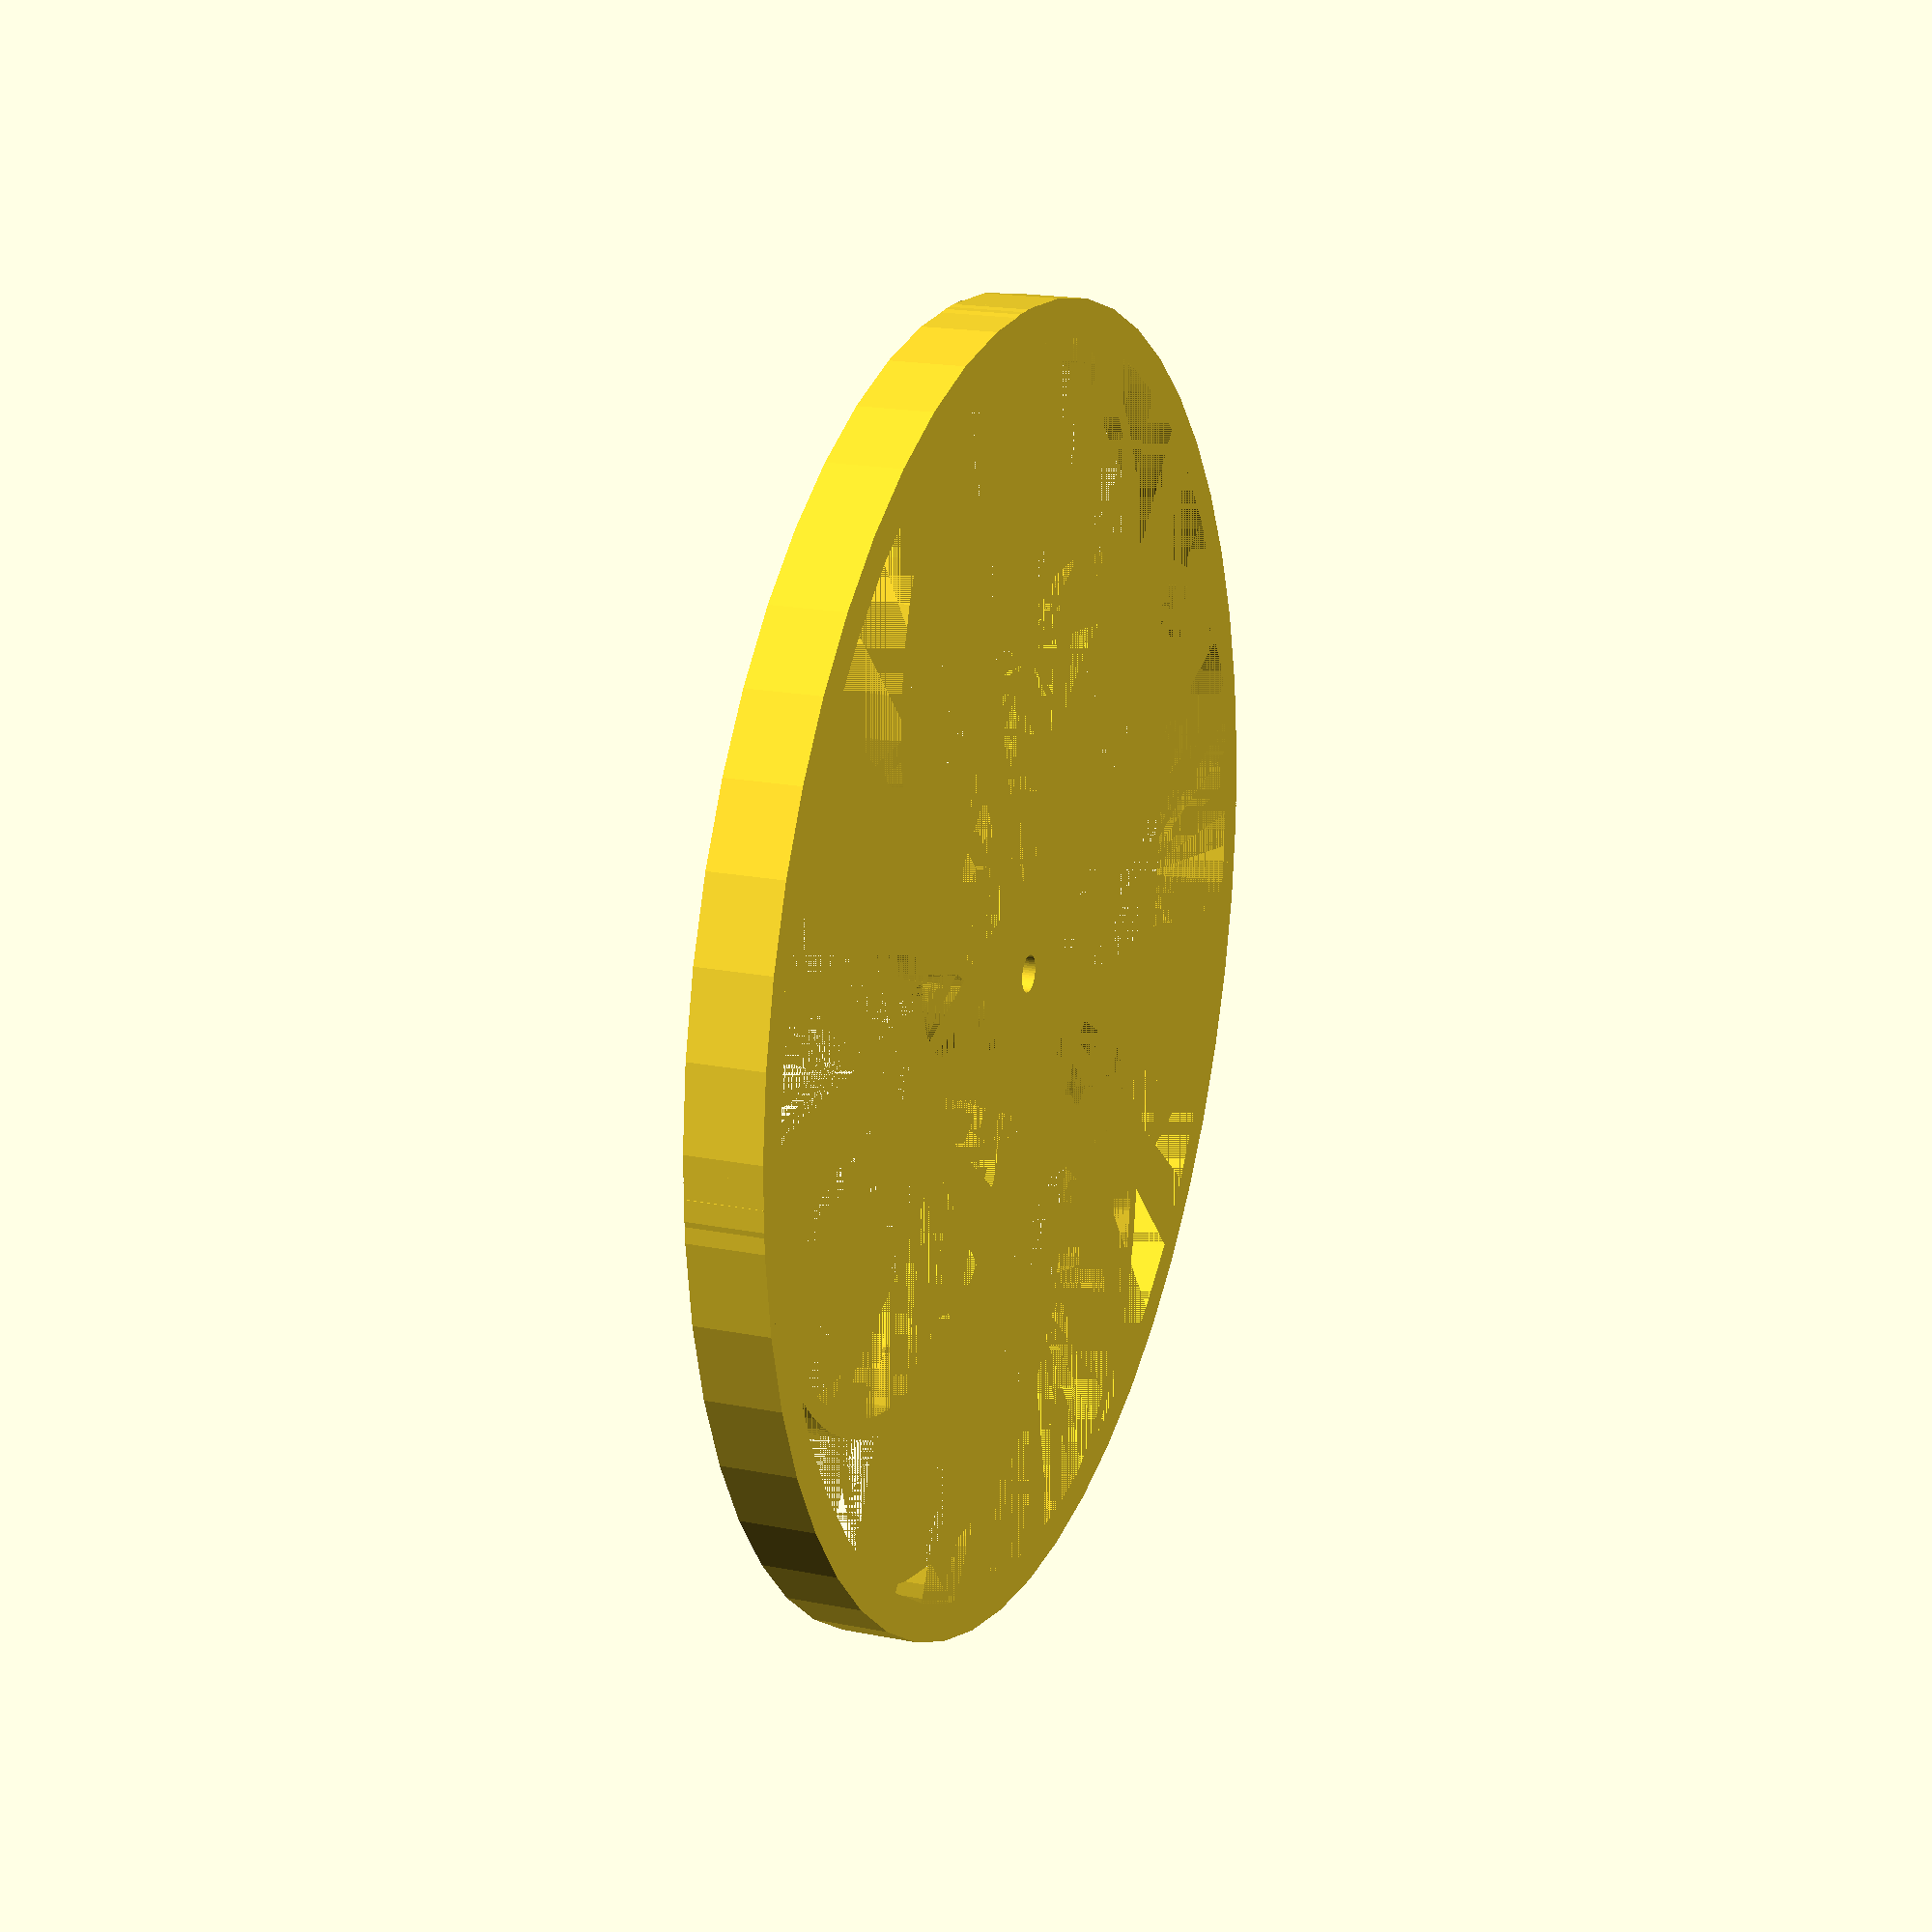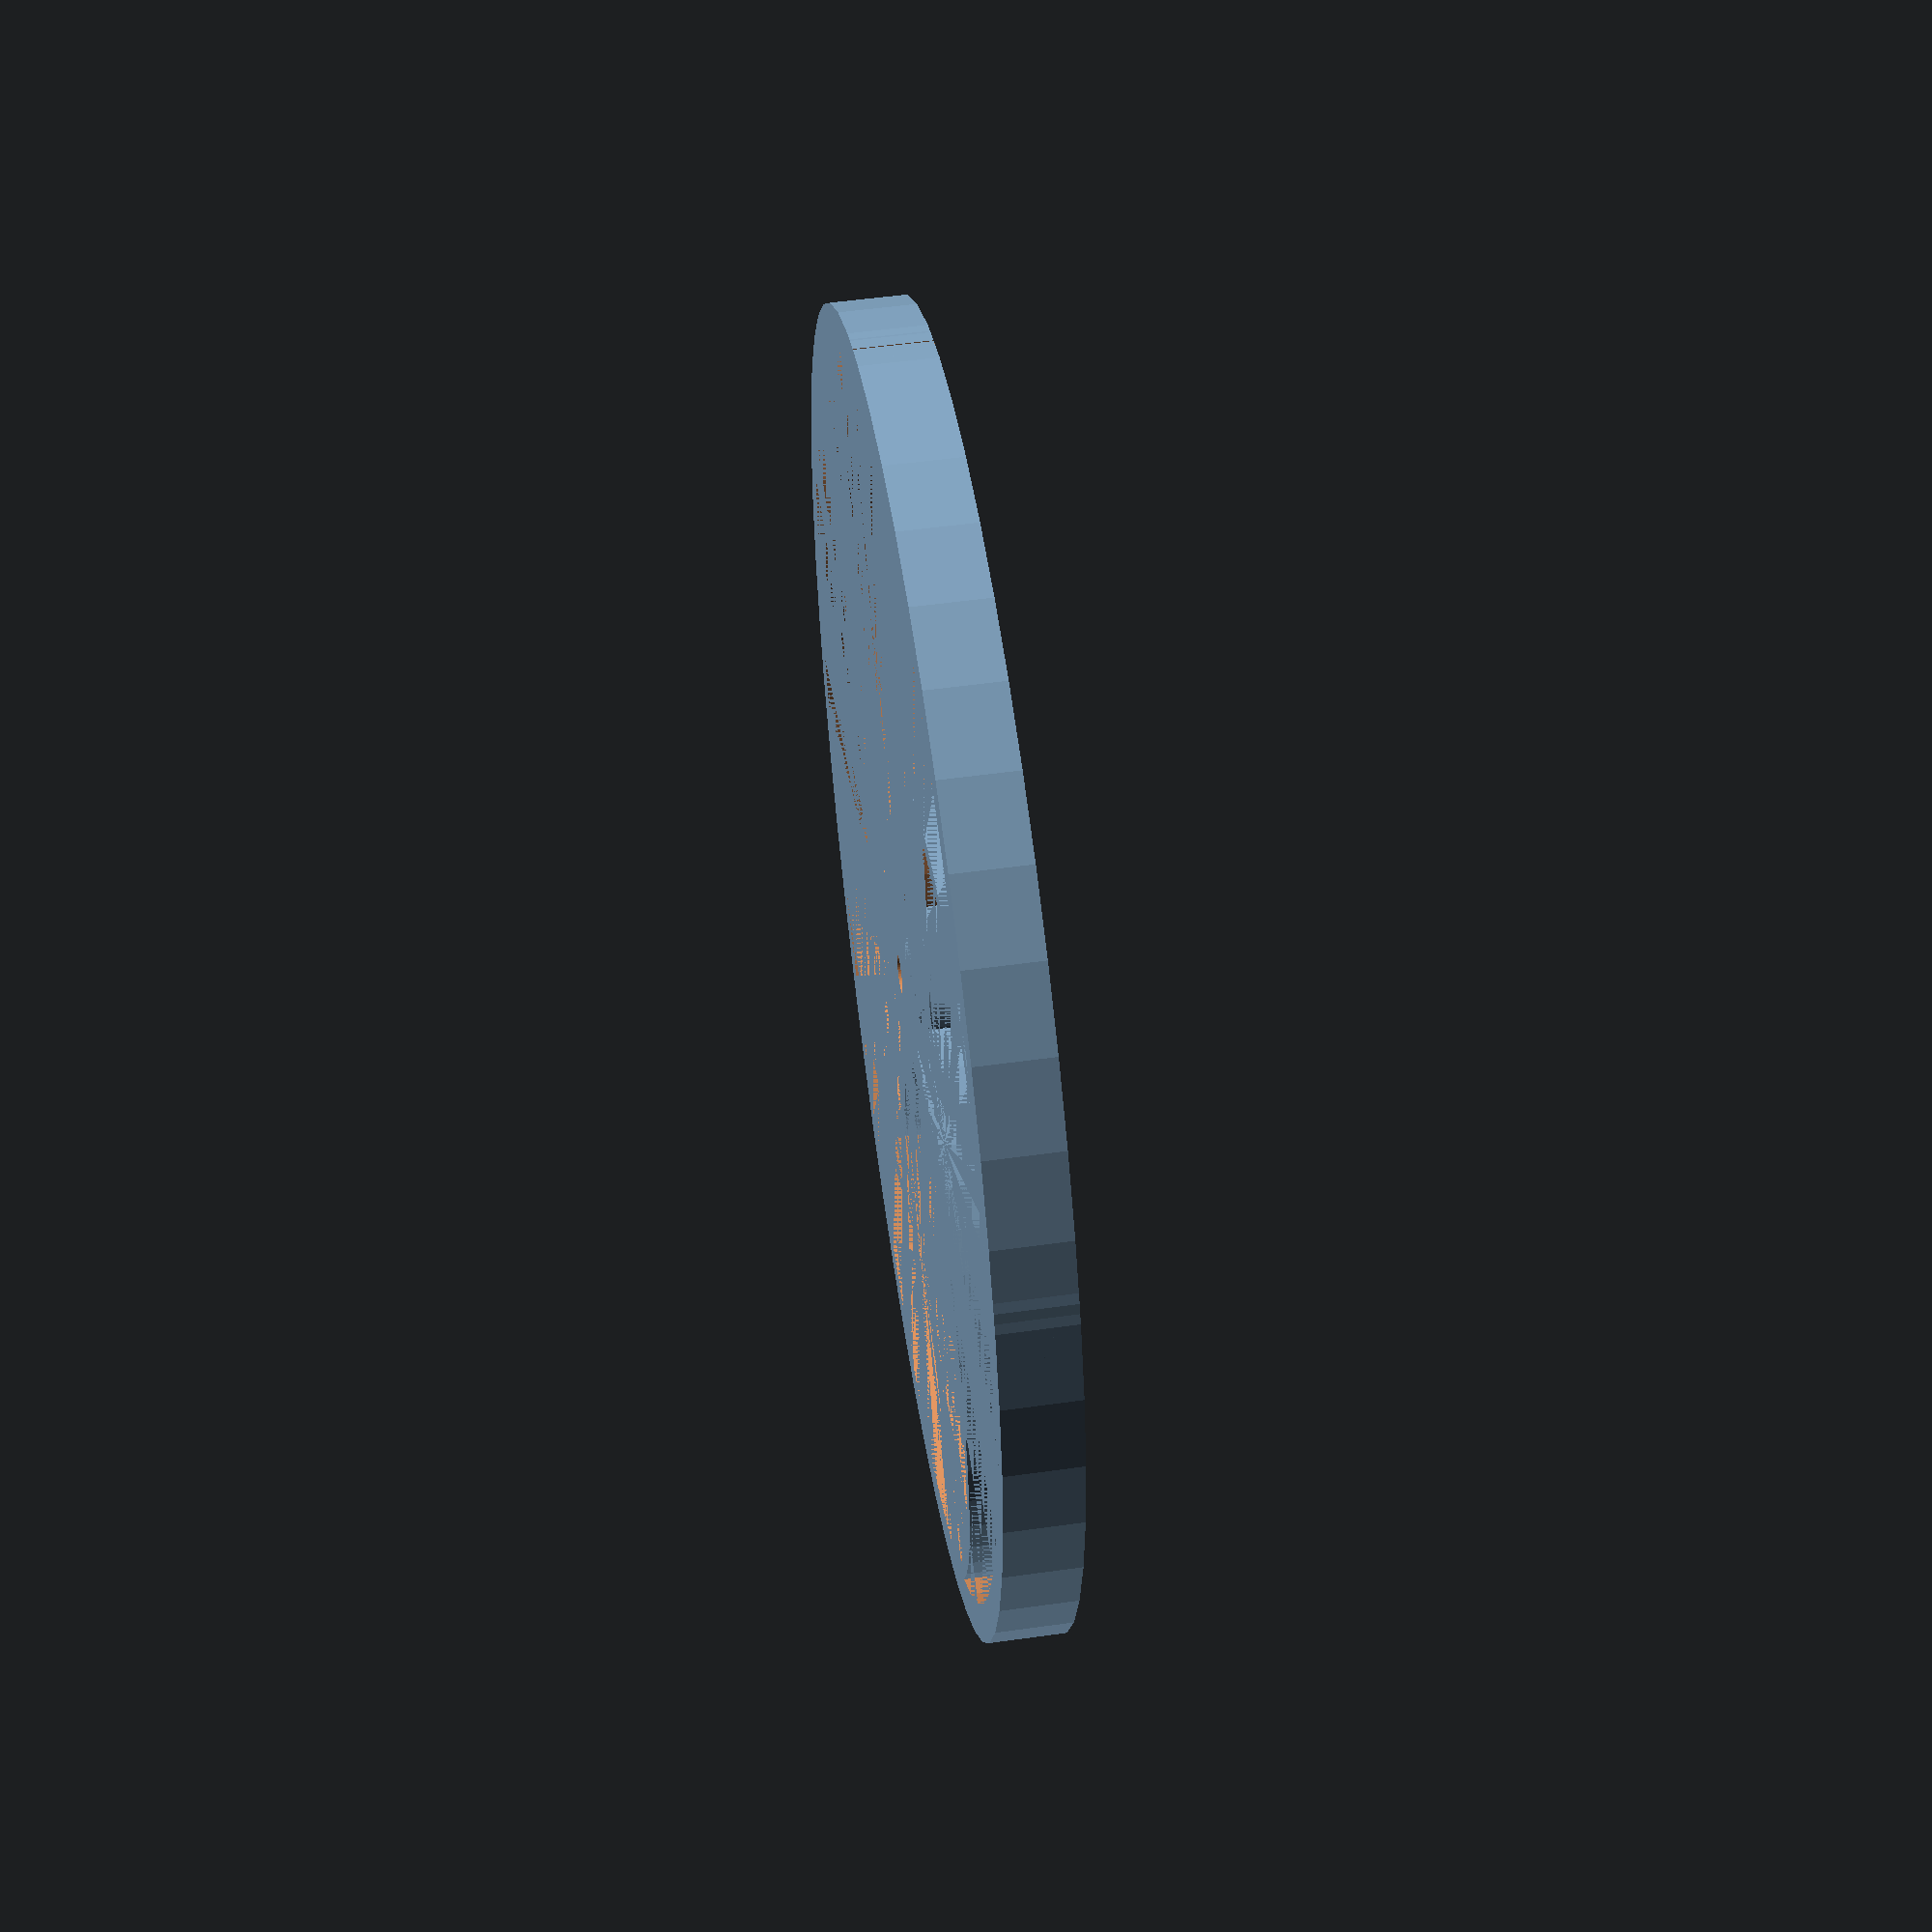
<openscad>
$fn=50;

WIDTH=4;
DIAM=70;
HUBDIAM=10;
HOLEDIAM=2;
THICKNESS_RIM=4;
THICKNESS_SPOKE=2;
HUB_HEIGHT=5;

module ring(h,d,thickness) {
    difference() {
        cylinder(h,d=d,center=true);
        cylinder(h,d=d-thickness,center=true);
    }
}

module rim() {
    ring(WIDTH,DIAM,THICKNESS_RIM);
}

module spoke() {
    difference() {
        ring(WIDTH,DIAM/2,THICKNESS_SPOKE);
        translate([DIAM/4,0,0])
        cube([DIAM/2,DIAM/2,WIDTH],center=true);
    }
}

module hub() {
    cylinder(WIDTH,d=HUBDIAM,center=true);
    cylinder(HUB_HEIGHT,d=HOLEDIAM*2);
}

module hole() {
    cylinder(HUB_HEIGHT*2,d=HOLEDIAM,center=true);
}

module wheel() {
    difference() {
        union() {
            rim();
            hub();
            translate([0,-DIAM/4,0])                   spoke();
            translate([-DIAM/4,0,0]) rotate([0,0,-90]) spoke();
            translate([DIAM/4,0,0])  rotate([0,0,90]) spoke();
            translate([0,DIAM/4,0])  rotate([0,0,180]) spoke();
        }
        hole();
    }
}


wheel();
</openscad>
<views>
elev=341.5 azim=90.8 roll=111.0 proj=p view=wireframe
elev=307.8 azim=203.4 roll=261.4 proj=p view=solid
</views>
